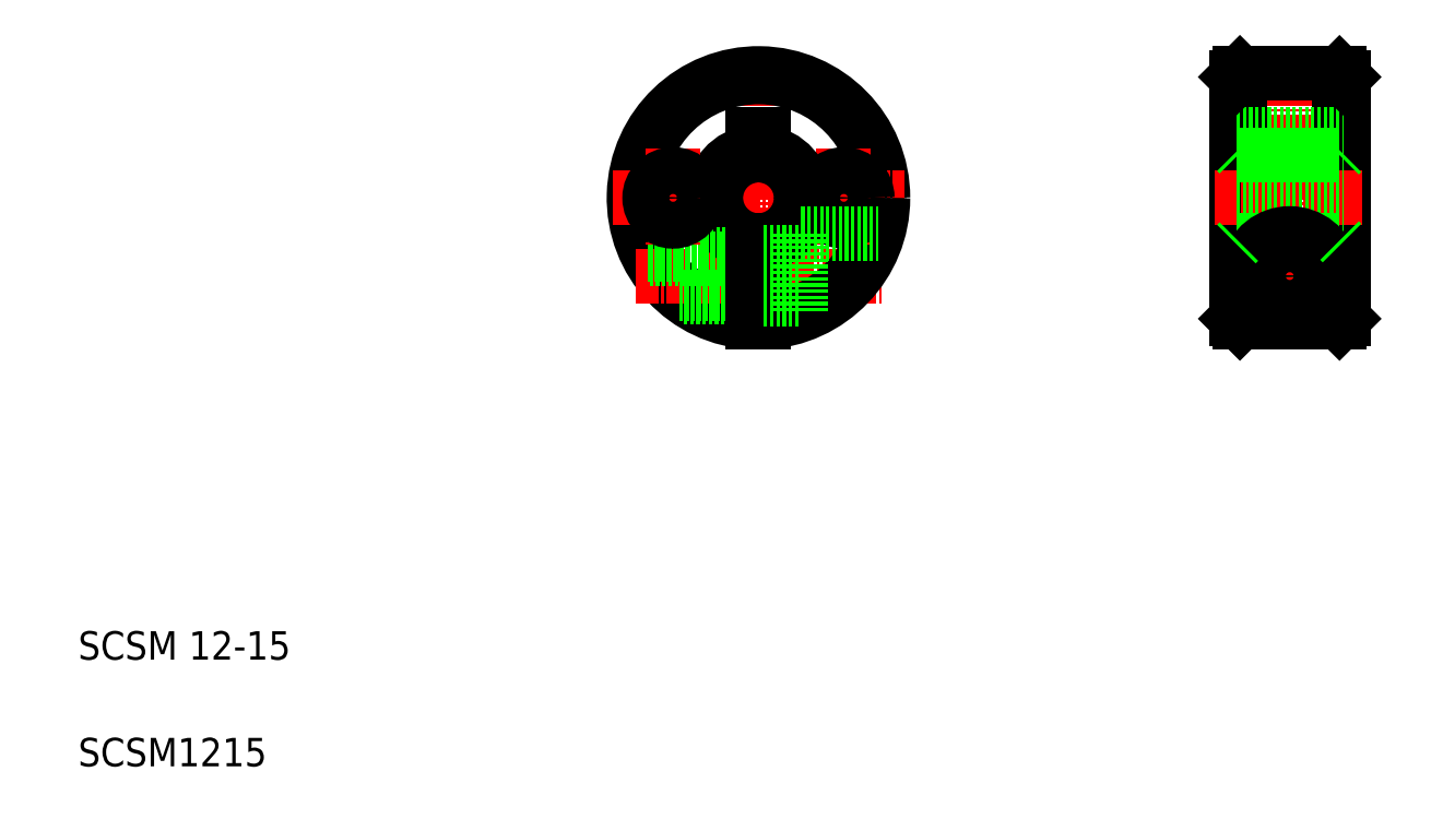
<metadata>
{"format":"dxf","ext":"dxf","renderer":"ezdxf+matplotlib","layout":"modelspace","background":"white","min_lineweight":24,"dpi":150}
</metadata>
<code>
0
SECTION
2
ENTITIES
0
LINE
8
CENTER
10
105.6
20
110.4
30
0
11
105.6
21
69.44
31
0
0
ARC
8
0
10
105.6
20
89.94
30
0
40
17.5
50
0
51
267.5
0
ARC
8
0
10
105.6
20
89.94
30
0
40
17
50
0
51
267.5
0
TEXT
8
0
10
10
20
25
30
0
40
4
1
SCSM 12-15
0
TEXT
8
0
10
10
20
10
30
0
40
4
1
SCSM1215
0
LINE
8
CENTER
10
88.34
20
78.94
30
0
11
122.9
21
78.94
31
0
0
LINE
8
CENTER
10
85.14
20
89.94
30
0
11
126.1
21
89.94
31
0
0
ARC
8
0
10
105.6
20
89.94
30
0
40
6.5
50
96.63
51
263.4
0
ARC
8
0
10
105.6
20
89.94
30
0
40
6
50
97.18
51
262.8
0
LINE
8
0
10
90.08
20
81.94
30
0
11
104.9
21
81.94
31
0
0
LINE
8
0
10
90.35
20
81.44
30
0
11
104.9
21
81.44
31
0
0
LINE
8
0
10
95.14
20
75.94
30
0
11
104.9
21
75.94
31
0
0
LINE
8
0
10
94.51
20
76.44
30
0
11
104.9
21
76.44
31
0
0
LINE
8
CENTER
10
93.64
20
96.85
30
0
11
93.64
21
83.43
31
0
0
CIRCLE
8
0
10
93.64
20
89.94
30
0
40
3.3
0
ARC
8
0
10
105.6
20
89.94
30
0
40
17.5
50
272.5
51
0
0
ARC
8
0
10
105.6
20
89.94
30
0
40
17
50
272.5
51
0
0
LINE
8
CENTER
10
117.6
20
96.85
30
0
11
117.6
21
83.43
31
0
0
CIRCLE
8
0
10
117.6
20
89.94
30
0
40
3.3
0
ARC
8
0
10
105.6
20
89.94
30
0
40
6
50
277.2
51
0
0
ARC
8
0
10
105.6
20
89.94
30
0
40
6.5
50
276.6
51
0
0
LINE
8
0
10
111.6
20
84.94
30
0
11
122.4
21
84.94
31
0
0
LINE
8
0
10
104.9
20
83.99
30
0
11
104.9
21
72.46
31
0
0
LINE
8
0
10
106.4
20
83.99
30
0
11
106.4
21
72.46
31
0
0
LINE
8
0
10
111.6
20
84.94
30
0
11
111.6
21
73.5
31
0
0
LINE
8
0
10
106.4
20
75.64
30
0
11
111.6
21
75.64
31
0
0
LINE
8
0
10
111.6
20
79.22
30
0
11
111.6
21
79.22
31
0
0
LINE
8
0
10
106.4
20
82.24
30
0
11
111.6
21
82.24
31
0
0
LINE
8
0
10
111.6
20
82.08
30
0
11
111.6
21
82.08
31
0
0
LINE
8
0
10
104.9
20
98.94
30
0
11
104.9
21
95.89
31
0
0
LINE
8
0
10
106.4
20
98.94
30
0
11
106.4
21
95.89
31
0
0
ARC
8
0
10
105.6
20
89.94
30
0
40
6
50
0
51
82.82
0
ARC
8
0
10
105.6
20
89.94
30
0
40
6.5
50
0
51
83.37
0
LINE
8
0
10
104.9
20
98.94
30
0
11
106.4
21
98.94
31
0
0
LINE
8
CENTER
10
180.3
20
110.4
30
0
11
180.3
21
69.44
31
0
0
LINE
8
0
10
172.8
20
106.9
30
0
11
172.8
21
72.94
31
0
0
LINE
8
0
10
187.8
20
106.9
30
0
11
187.8
21
72.94
31
0
0
LINE
8
0
10
173.3
20
107.4
30
0
11
173.3
21
72.44
31
0
0
LINE
8
0
10
187.3
20
107.4
30
0
11
187.3
21
72.44
31
0
0
LINE
8
CENTER
10
169.8
20
89.94
30
0
11
190.8
21
89.94
31
0
0
LINE
8
CENTER
10
174
20
78.94
30
0
11
186.6
21
78.94
31
0
0
LINE
8
0
10
172.8
20
86.64
30
0
11
187.8
21
86.64
31
0
0
LINE
8
0
10
173.3
20
83.94
30
0
11
187.3
21
83.94
31
0
0
LINE
8
0
10
173.3
20
72.44
30
0
11
187.3
21
72.44
31
0
0
CIRCLE
8
0
10
180.3
20
78.94
30
0
40
3
0
CIRCLE
8
0
10
180.3
20
78.94
30
0
40
3.3
0
ARC
8
0
10
180.3
20
78.94
30
0
40
6
50
295
51
245
0
CIRCLE
8
0
10
180.3
20
78.94
30
0
40
2.5
0
LINE
8
0
10
172.8
20
72.94
30
0
11
173.3
21
72.44
31
0
0
LINE
8
0
10
177.8
20
73.5
30
0
11
182.9
21
73.5
31
0
0
LINE
8
0
10
172.8
20
83.44
30
0
11
173.3
21
83.94
31
0
0
LINE
8
0
10
187.8
20
72.94
30
0
11
187.3
21
72.44
31
0
0
LINE
8
0
10
187.3
20
83.94
30
0
11
187.8
21
83.44
31
0
0
LINE
8
0
10
172.8
20
98.94
30
0
11
187.8
21
98.94
31
0
0
LINE
8
0
10
172.8
20
93.24
30
0
11
187.8
21
93.24
31
0
0
LINE
8
0
10
173.3
20
95.94
30
0
11
187.3
21
95.94
31
0
0
LINE
8
0
10
172.8
20
96.44
30
0
11
173.3
21
95.94
31
0
0
LINE
8
0
10
187.3
20
95.94
30
0
11
187.8
21
96.44
31
0
0
LINE
8
0
10
173.3
20
107.4
30
0
11
187.3
21
107.4
31
0
0
LINE
8
0
10
172.8
20
106.9
30
0
11
173.3
21
107.4
31
0
0
LINE
8
0
10
187.3
20
107.4
30
0
11
187.8
21
106.9
31
0
0
ENDSEC
0
EOF

</code>
